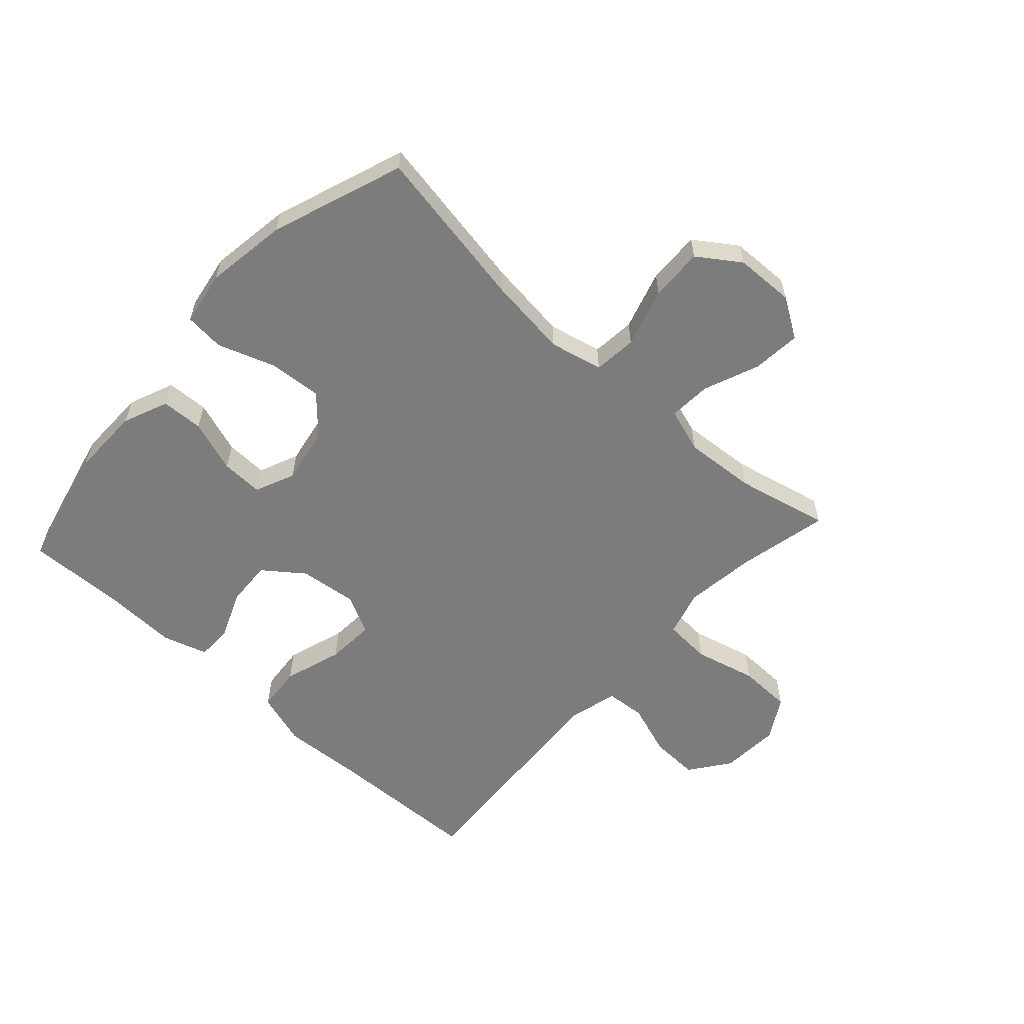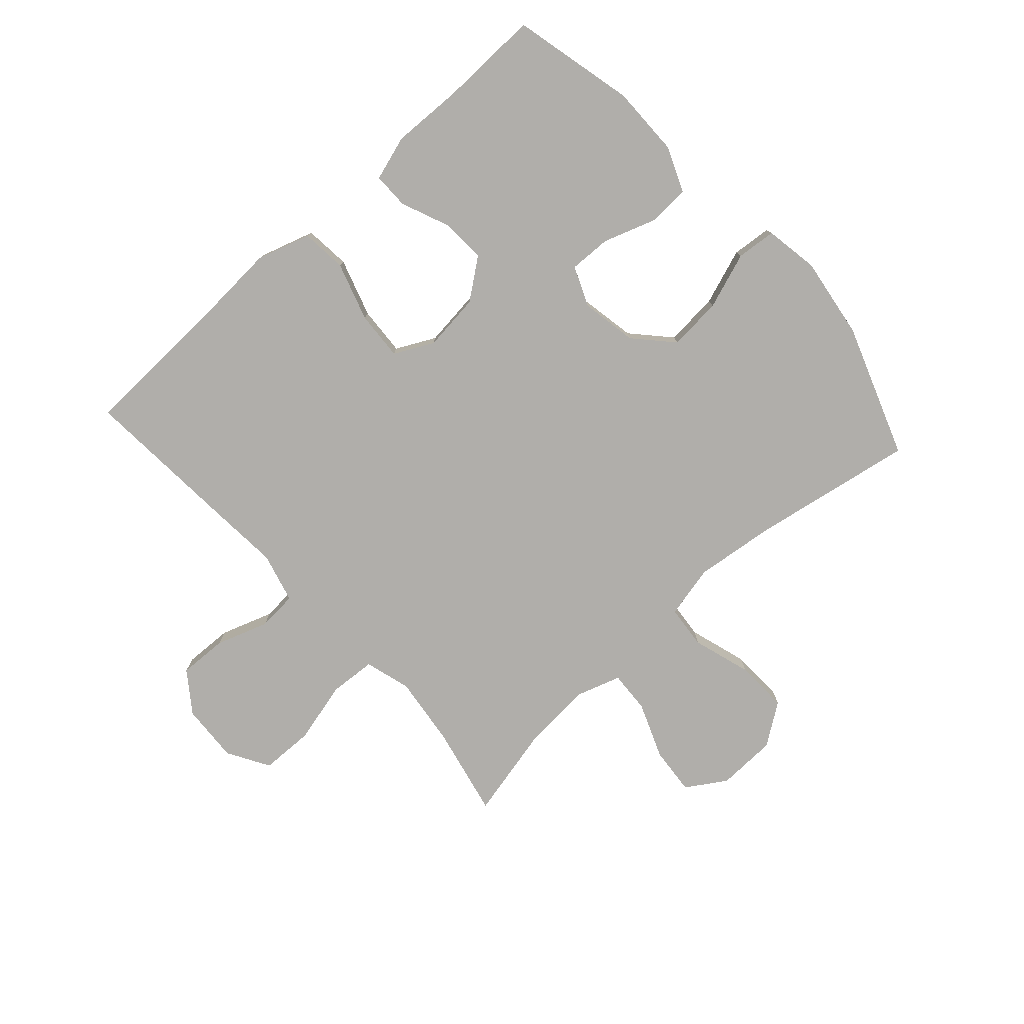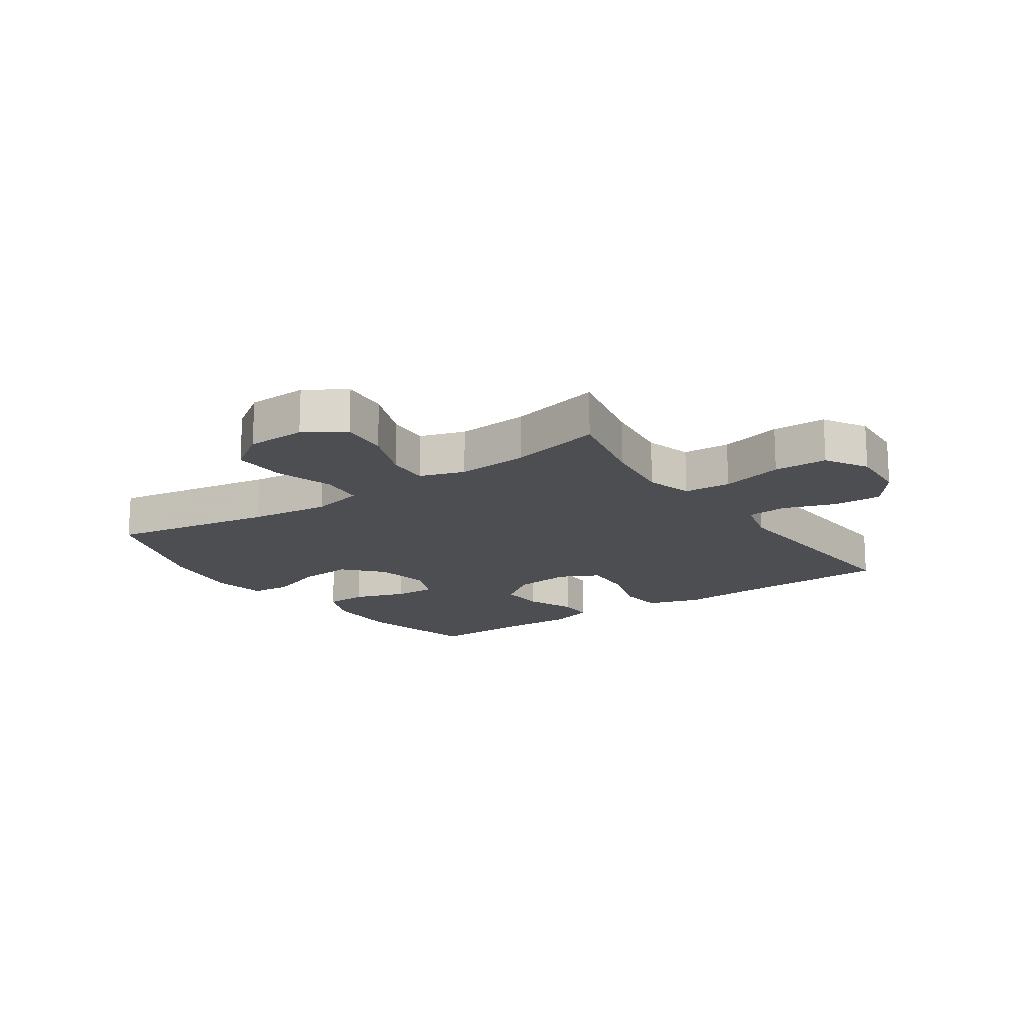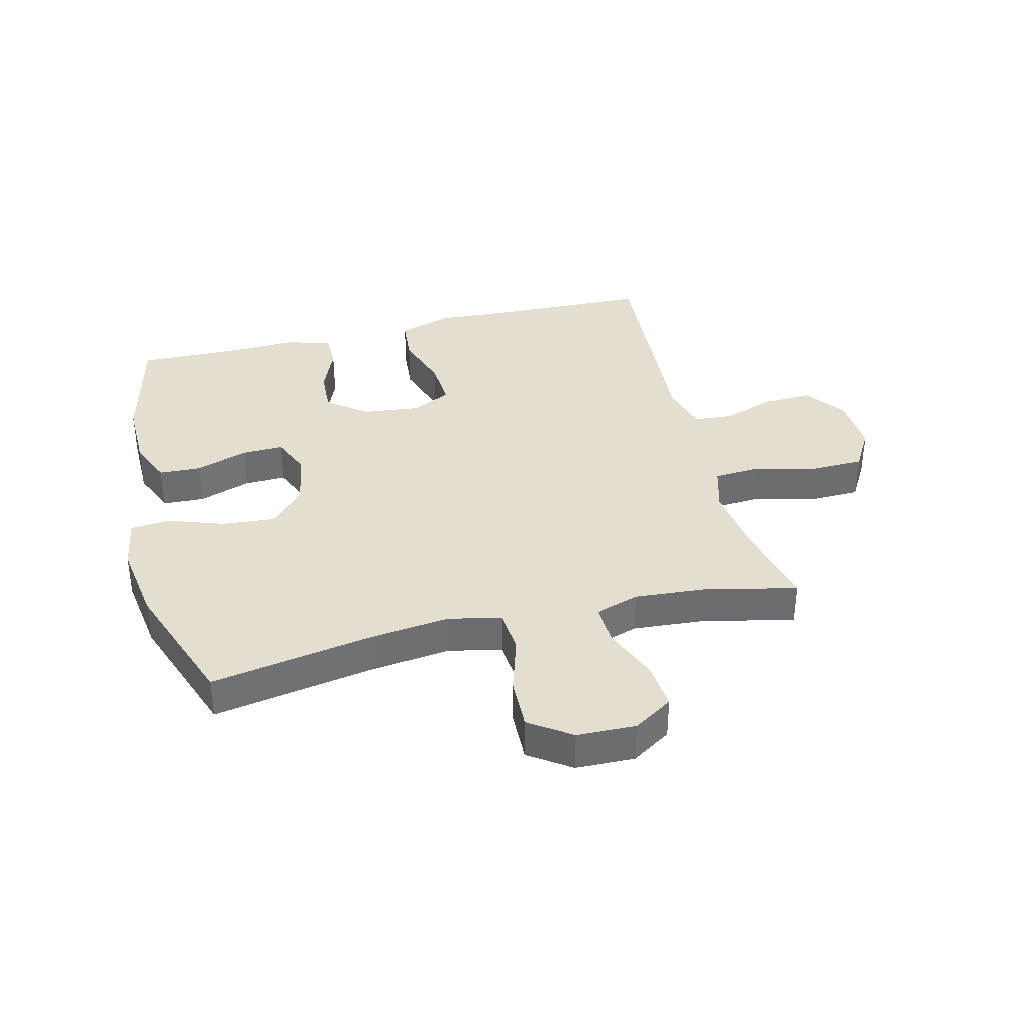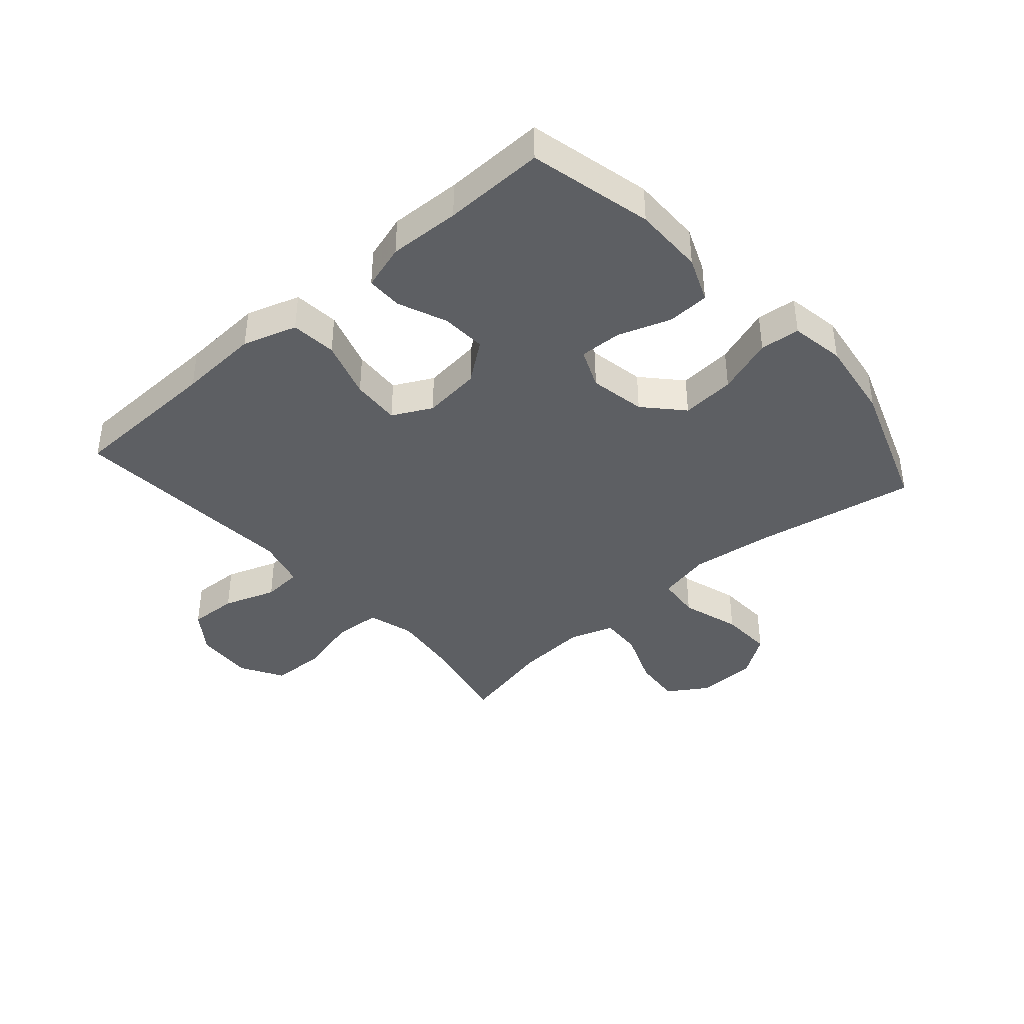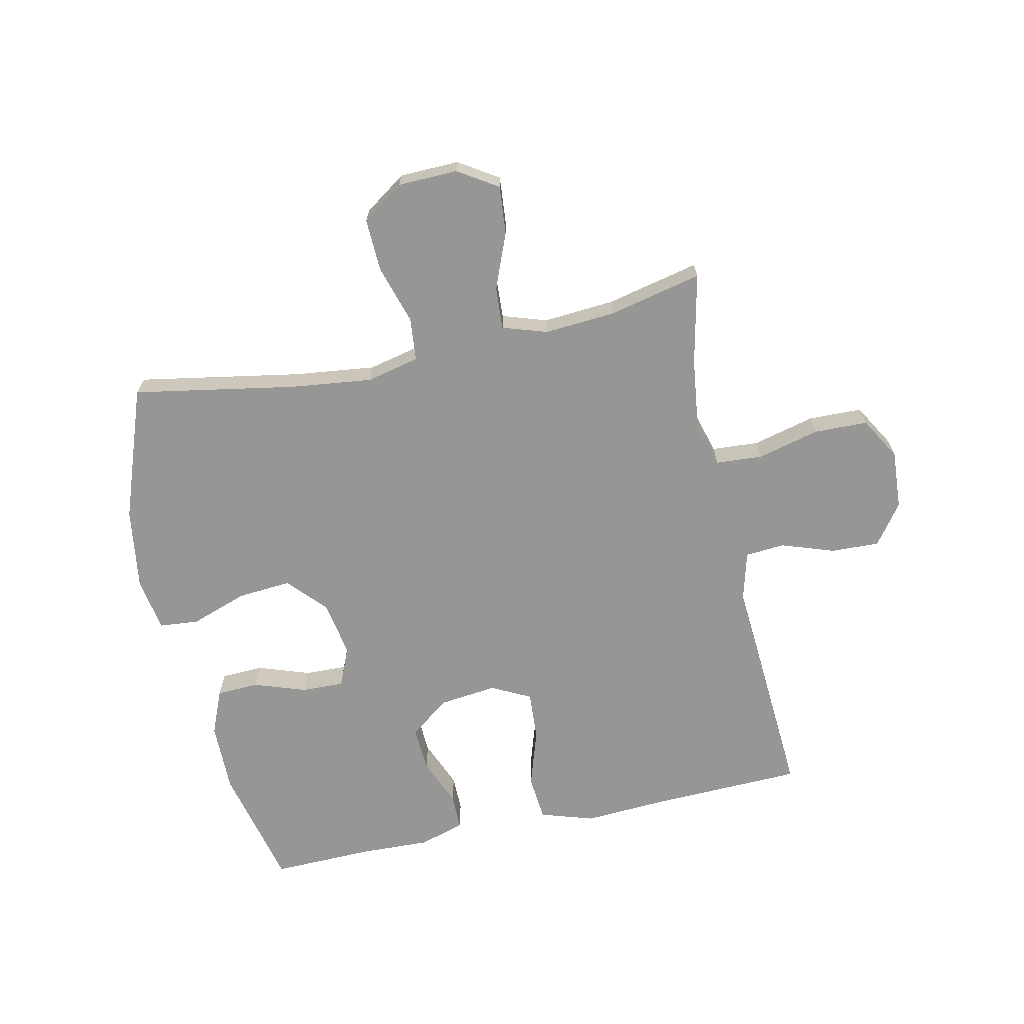
<metadata>
{"format":"obj","ext":"obj","renderer":"f3d","projection":"perspective","resolution":1024,"background":"white","views":[{"elev":-58.8,"azim":137.6,"up":"+Y"},{"elev":-77.8,"azim":42.2,"up":"+Y"},{"elev":-16.6,"azim":-145.3,"up":"+Y"},{"elev":36.4,"azim":166.0,"up":"+Y"},{"elev":-39.8,"azim":41.3,"up":"+Y"},{"elev":-67.7,"azim":-167.8,"up":"+Y"}]}
</metadata>
<code>
v 0.5 0.07 -0.5
v 0.229 0.07 -0.452
v 0.095 0.07 -0.436
v 0.007 0.07 -0.456
v 0 0.07 -0.528
v 0.03 0.07 -0.626
v 0.033 0.07 -0.714
v -0.036 0.07 -0.762
v -0.135 0.07 -0.765
v -0.201 0.07 -0.723
v -0.194 0.07 -0.643
v -0.157 0.07 -0.55
v -0.153 0.07 -0.48
v -0.227 0.07 -0.456
v -0.346 0.07 -0.465
v -0.5 0.07 -0.5
v -0.467 0.07 -0.349
v -0.452 0.07 -0.231
v -0.474 0.07 -0.154
v -0.552 0.07 -0.149
v -0.655 0.07 -0.175
v -0.744 0.07 -0.173
v -0.785 0.07 -0.103
v -0.779 0.07 -0.005
v -0.73 0.07 0.062
v -0.649 0.07 0.059
v -0.562 0.07 0.029
v -0.496 0.07 0.034
v -0.474 0.07 0.117
v -0.483 0.07 0.243
v -0.5 0.07 0.5
v -0.245 0.07 0.508
v -0.11 0.07 0.516
v -0.021 0.07 0.488
v -0.014 0.07 0.412
v -0.045 0.07 0.315
v -0.05 0.07 0.234
v 0.015 0.07 0.201
v 0.111 0.07 0.212
v 0.177 0.07 0.262
v 0.173 0.07 0.337
v 0.14 0.07 0.417
v 0.14 0.07 0.477
v 0.215 0.07 0.5
v 0.333 0.07 0.496
v 0.5 0.07 0.5
v 0.548 0.07 0.296
v 0.547 0.07 0.179
v 0.516 0.07 0.104
v 0.446 0.07 0.101
v 0.359 0.07 0.131
v 0.289 0.07 0.133
v 0.261 0.07 0.067
v 0.278 0.07 -0.026
v 0.335 0.07 -0.088
v 0.424 0.07 -0.081
v 0.518 0.07 -0.048
v 0.584 0.07 -0.054
v 0.599 0.07 -0.144
v 0.579 0.07 -0.28
v 0.5 0 -0.5
v 0.229 0 -0.452
v 0.095 0 -0.436
v 0.007 0 -0.456
v 0 0 -0.528
v 0.03 0 -0.626
v 0.033 0 -0.714
v -0.036 0 -0.762
v -0.135 0 -0.765
v -0.201 0 -0.723
v -0.194 0 -0.643
v -0.157 0 -0.55
v -0.153 0 -0.48
v -0.227 0 -0.456
v -0.346 0 -0.465
v -0.5 0 -0.5
v -0.467 0 -0.349
v -0.452 0 -0.231
v -0.474 0 -0.154
v -0.552 0 -0.149
v -0.655 0 -0.175
v -0.744 0 -0.173
v -0.785 0 -0.103
v -0.779 0 -0.005
v -0.73 0 0.062
v -0.649 0 0.059
v -0.562 0 0.029
v -0.496 0 0.034
v -0.474 0 0.117
v -0.483 0 0.243
v -0.5 0 0.5
v -0.245 0 0.508
v -0.11 0 0.516
v -0.021 0 0.488
v -0.014 0 0.412
v -0.045 0 0.315
v -0.05 0 0.234
v 0.015 0 0.201
v 0.111 0 0.212
v 0.177 0 0.262
v 0.173 0 0.337
v 0.14 0 0.417
v 0.14 0 0.477
v 0.215 0 0.5
v 0.333 0 0.496
v 0.5 0 0.5
v 0.548 0 0.296
v 0.547 0 0.179
v 0.516 0 0.104
v 0.446 0 0.101
v 0.359 0 0.131
v 0.289 0 0.133
v 0.261 0 0.067
v 0.278 0 -0.026
v 0.335 0 -0.088
v 0.424 0 -0.081
v 0.518 0 -0.048
v 0.584 0 -0.054
v 0.599 0 -0.144
v 0.579 0 -0.28
f 60 1 2
f 59 60 2
f 58 59 2
f 57 58 2
f 56 57 2
f 55 56 2 3
f 54 55 3 4
f 53 54 4
f 52 53 4
f 49 50 51
f 48 49 51
f 47 48 51
f 46 47 51
f 45 46 51
f 45 51 52
f 44 45 52
f 43 44 52
f 42 43 52
f 41 42 52
f 40 41 52
f 39 40 52 4
f 34 35 36
f 33 34 36
f 32 33 36
f 32 36 37
f 31 32 37
f 30 31 37
f 29 30 37
f 28 29 37 38
f 25 26 27
f 24 25 27
f 23 24 27
f 22 23 27
f 21 22 27
f 20 21 27
f 19 20 27 28
f 38 39 4
f 28 38 4
f 19 28 4
f 18 19 4
f 10 11 12
f 9 10 12
f 8 9 12
f 7 8 12
f 6 7 12
f 5 6 12
f 5 12 13
f 5 13 14
f 4 5 14
f 18 4 14
f 17 18 14
f 17 14 15
f 15 16 17
f 62 61 120
f 62 120 119
f 62 119 118
f 62 118 117
f 62 117 116
f 63 62 116 115
f 64 63 115 114
f 64 114 113
f 64 113 112
f 111 110 109
f 111 109 108
f 111 108 107
f 111 107 106
f 111 106 105
f 112 111 105
f 112 105 104
f 112 104 103
f 112 103 102
f 112 102 101
f 112 101 100
f 64 112 100 99
f 96 95 94
f 96 94 93
f 96 93 92
f 97 96 92
f 97 92 91
f 97 91 90
f 97 90 89
f 98 97 89 88
f 87 86 85
f 87 85 84
f 87 84 83
f 87 83 82
f 87 82 81
f 87 81 80
f 88 87 80 79
f 64 99 98
f 64 98 88
f 64 88 79
f 64 79 78
f 72 71 70
f 72 70 69
f 72 69 68
f 72 68 67
f 72 67 66
f 72 66 65
f 73 72 65
f 74 73 65
f 74 65 64
f 74 64 78
f 74 78 77
f 75 74 77
f 77 76 75
f 1 61 62 2
f 2 62 63 3
f 3 63 64 4
f 4 64 65 5
f 5 65 66 6
f 6 66 67 7
f 7 67 68 8
f 8 68 69 9
f 9 69 70 10
f 10 70 71 11
f 11 71 72 12
f 12 72 73 13
f 13 73 74 14
f 14 74 75 15
f 15 75 76 16
f 16 76 77 17
f 17 77 78 18
f 18 78 79 19
f 19 79 80 20
f 20 80 81 21
f 21 81 82 22
f 22 82 83 23
f 23 83 84 24
f 24 84 85 25
f 25 85 86 26
f 26 86 87 27
f 27 87 88 28
f 28 88 89 29
f 29 89 90 30
f 30 90 91 31
f 31 91 92 32
f 32 92 93 33
f 33 93 94 34
f 34 94 95 35
f 35 95 96 36
f 36 96 97 37
f 37 97 98 38
f 38 98 99 39
f 39 99 100 40
f 40 100 101 41
f 41 101 102 42
f 42 102 103 43
f 43 103 104 44
f 44 104 105 45
f 45 105 106 46
f 46 106 107 47
f 47 107 108 48
f 48 108 109 49
f 49 109 110 50
f 50 110 111 51
f 51 111 112 52
f 52 112 113 53
f 53 113 114 54
f 54 114 115 55
f 55 115 116 56
f 56 116 117 57
f 57 117 118 58
f 58 118 119 59
f 59 119 120 60
f 60 120 61 1

</code>
